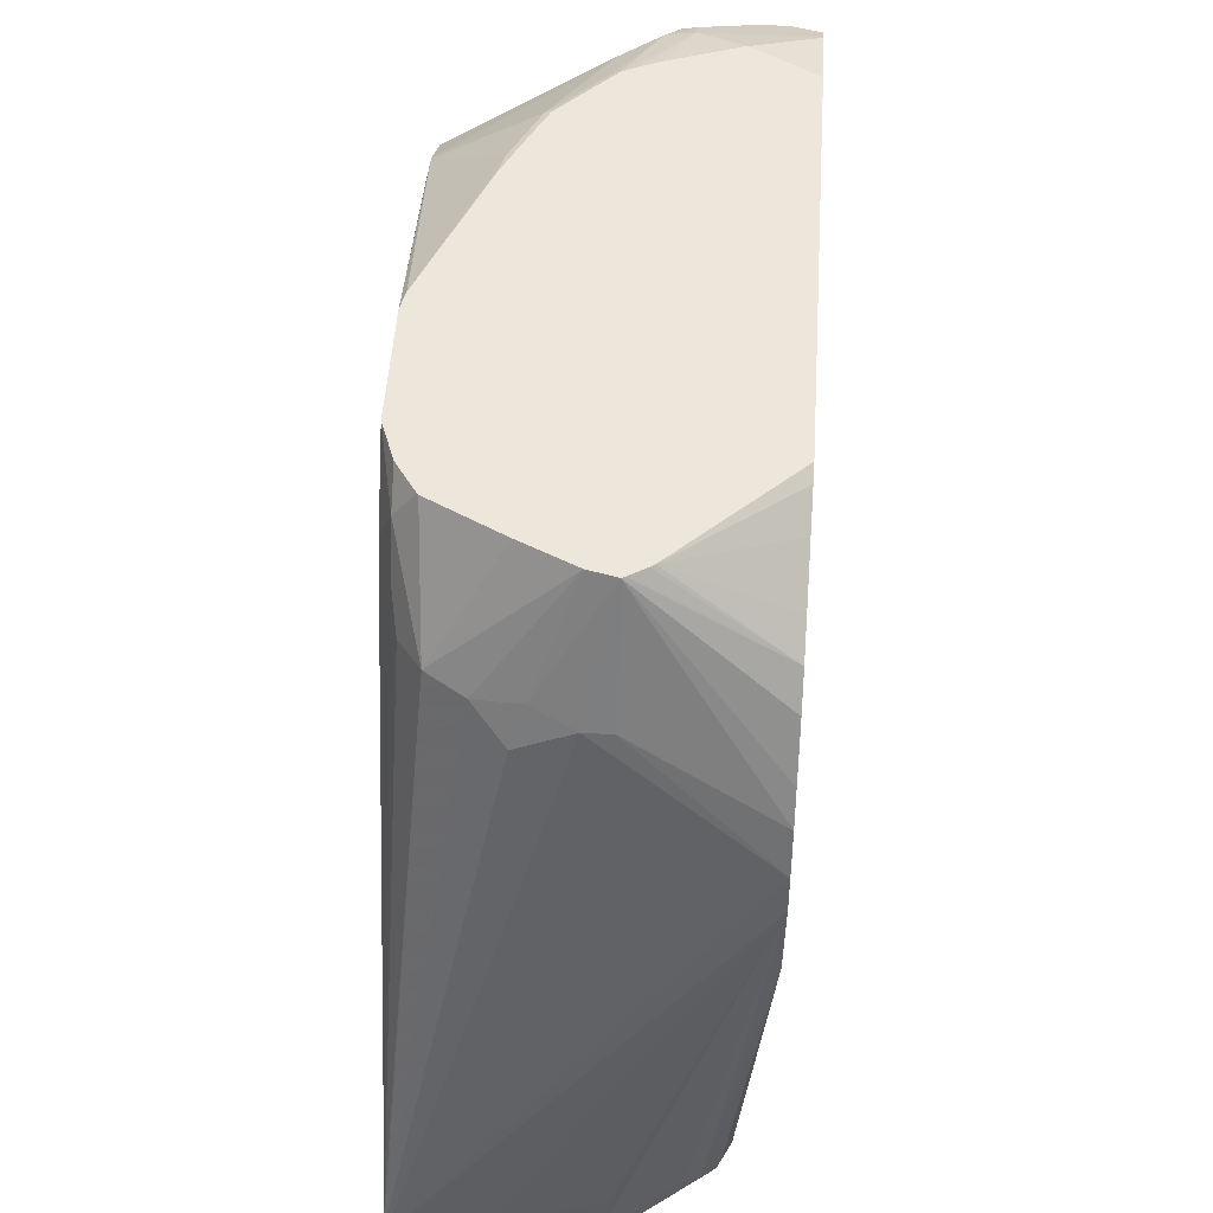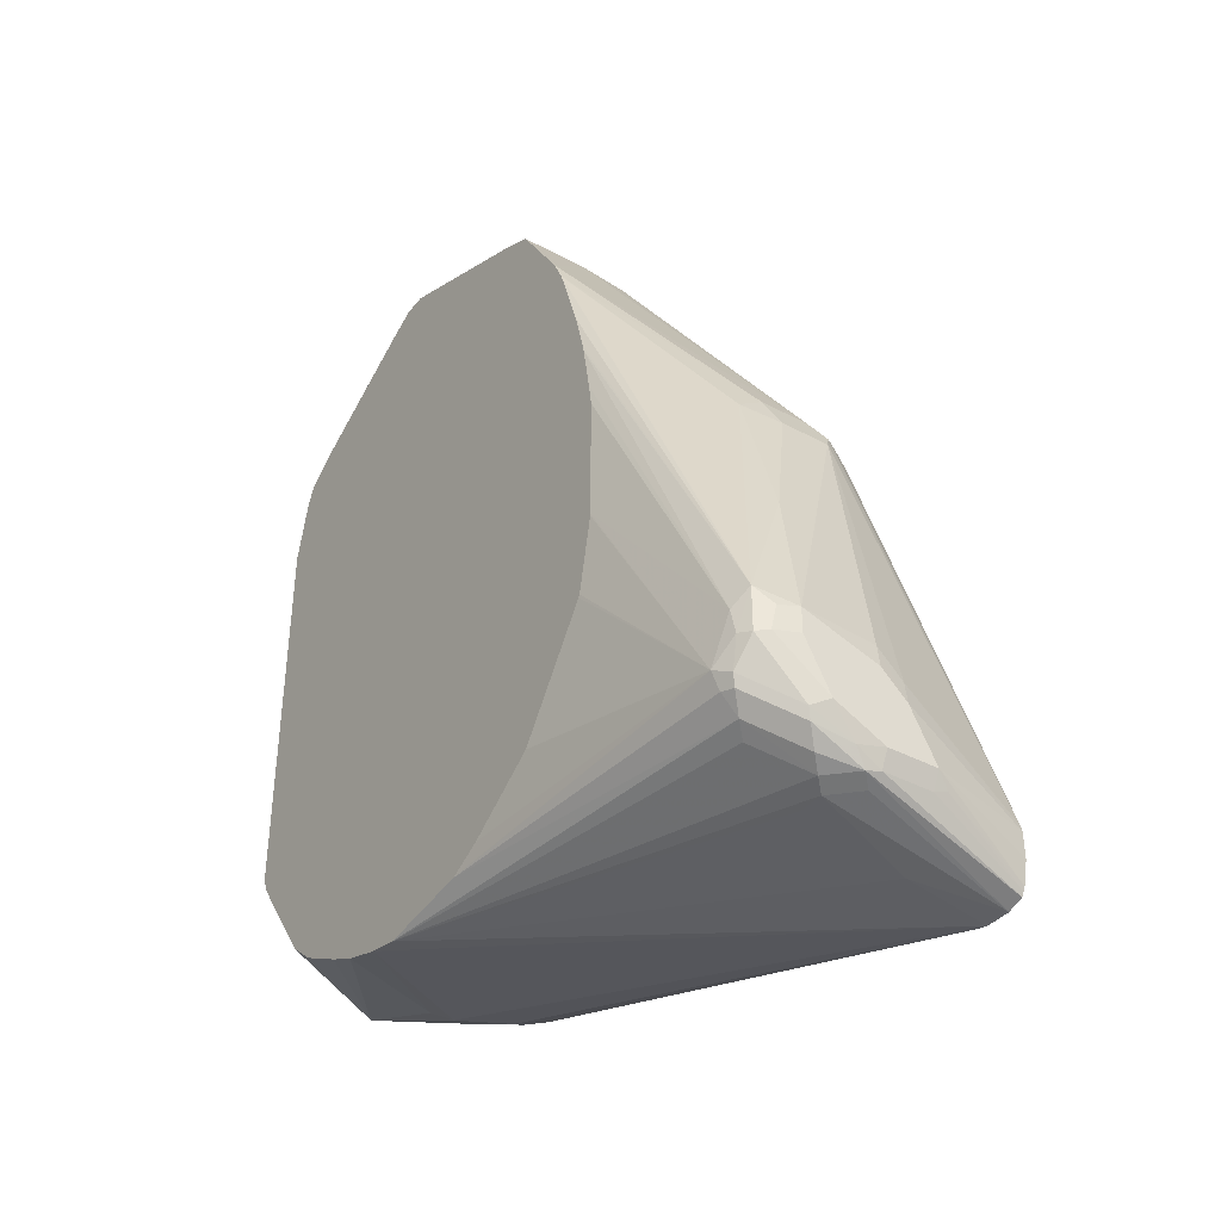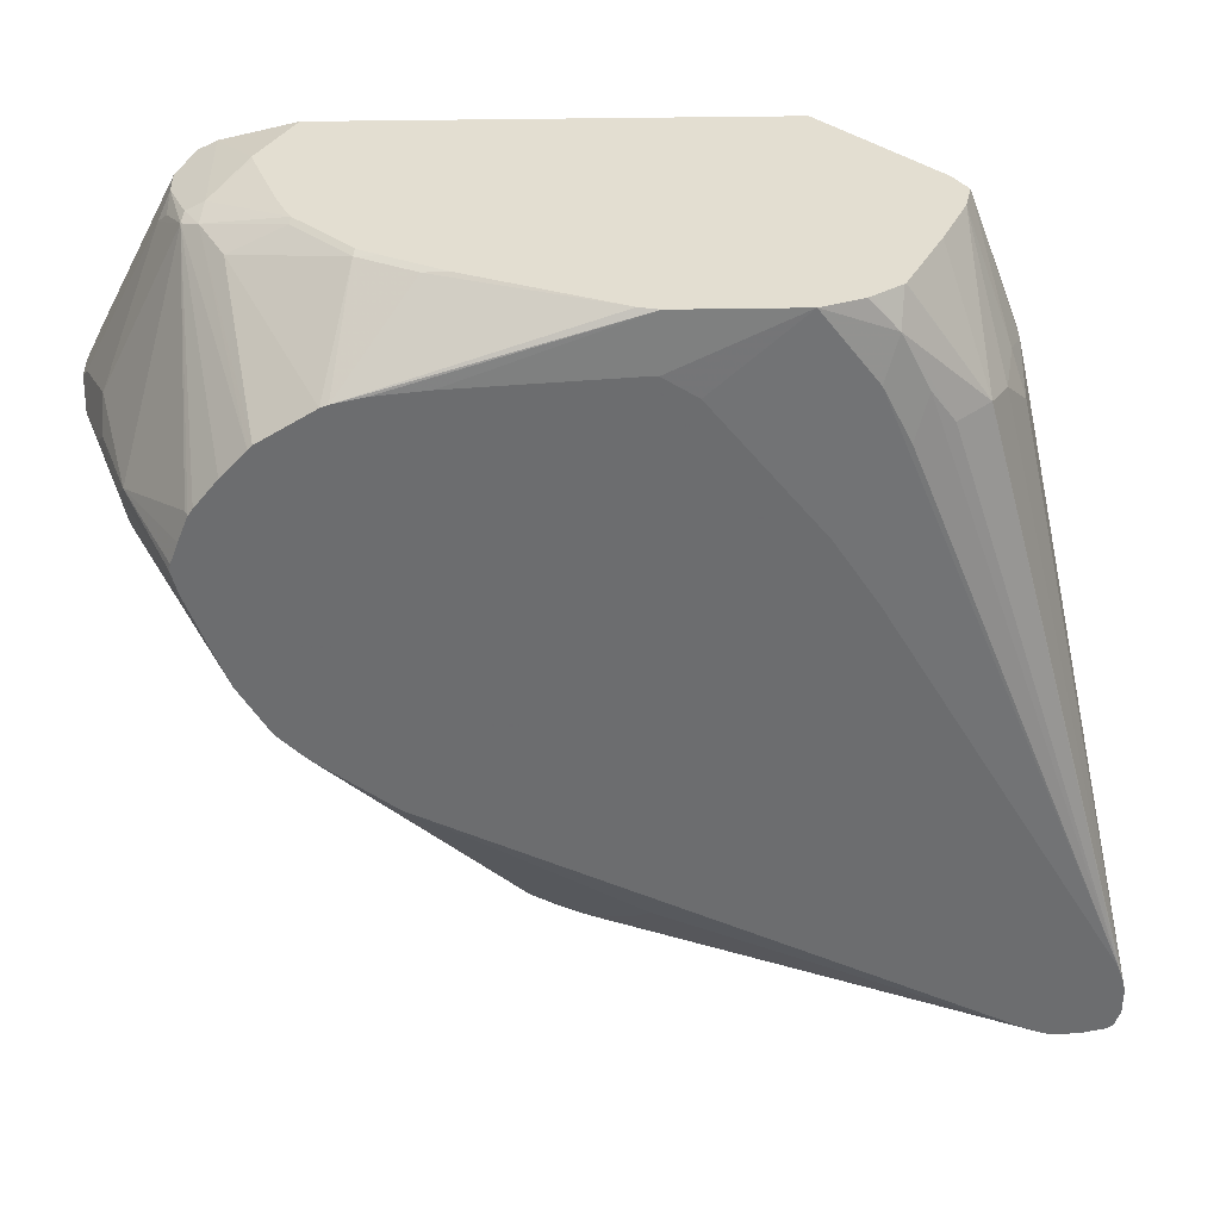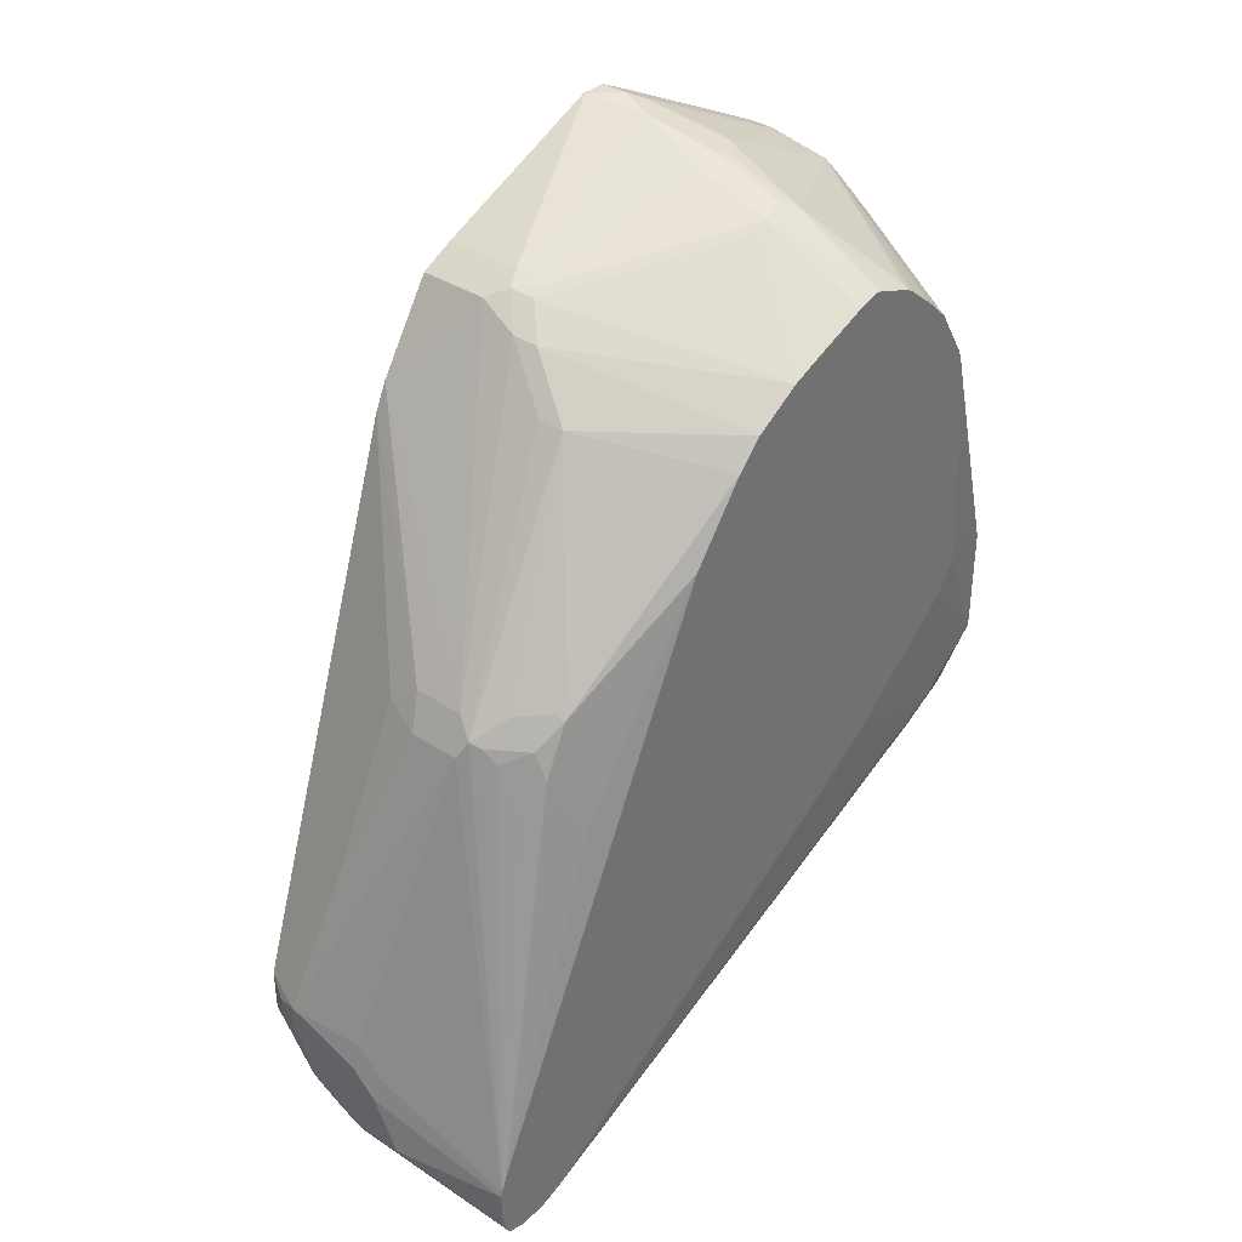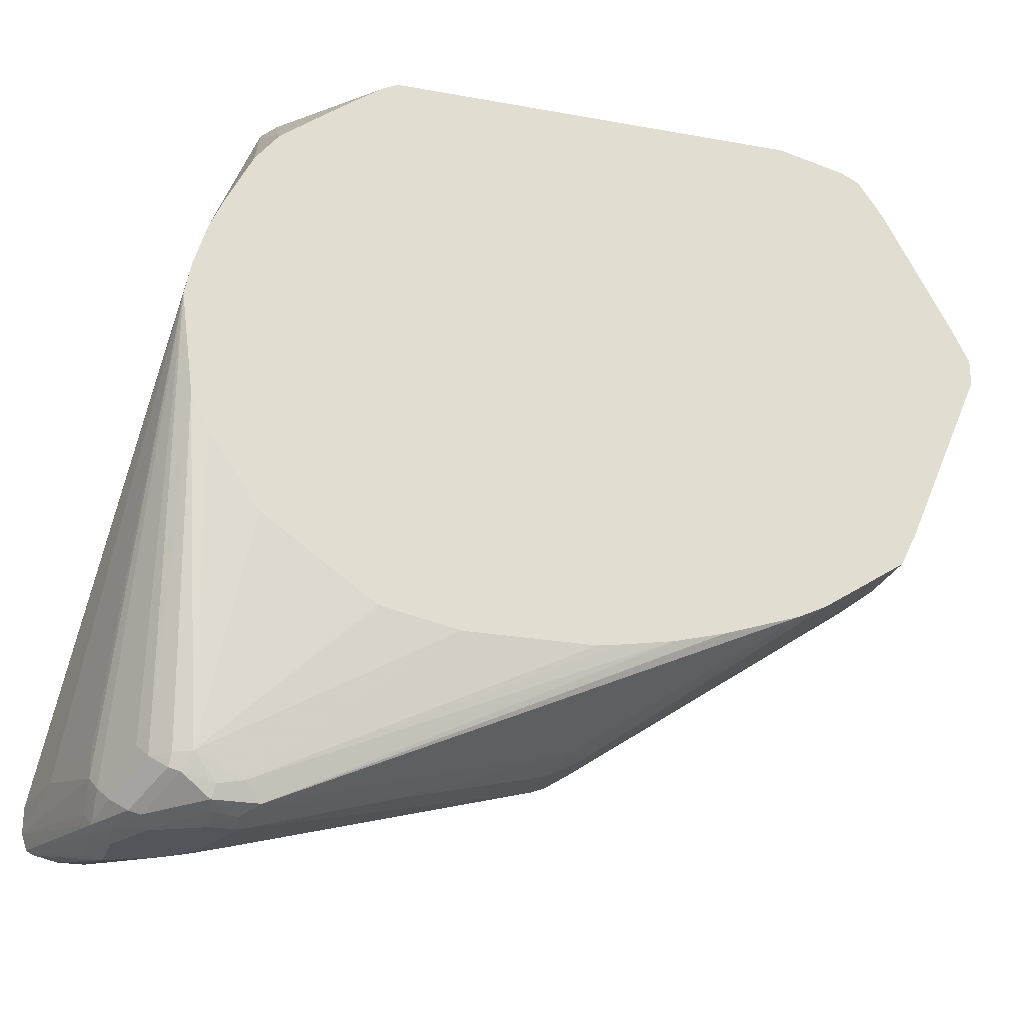
<metadata>
{"format":"obj","ext":"obj","renderer":"f3d","projection":"perspective","resolution":1024,"background":"white","views":[{"elev":51.1,"azim":3.7,"up":"+Z"},{"elev":-37.8,"azim":145.8,"up":"+Y"},{"elev":36.3,"azim":-91.4,"up":"+Z"},{"elev":36.6,"azim":-139.6,"up":"+Y"},{"elev":-25.0,"azim":73.6,"up":"+Z"}]}
</metadata>
<code>
v -0.3702 0.0756 0.123
v -0.321 0.06616 0.07997
v -0.321 0.07471 0.09093
v -0.3689 0.07626 0.123
v -0.3799 0.07801 0.123
v -0.3946 0.06335 0.0828
v -0.38 0.05847 0.07794
v -0.3702 0.05847 0.07794
v -0.321 0.05091 0.04819
v -0.321 0.05642 0.06051
v -0.3615 0.08081 0.123
v -0.363 0.07979 0.123
v -0.321 0.08567 0.09946
v -0.4238 0.07309 0.0828
v -0.4108 0.06659 0.07955
v -0.4027 0.06497 0.08119
v -0.3995 0.08722 0.123
v -0.3995 0.05847 0.06819
v -0.4406 0.01355 -0.1364
v -0.321 0.04606 0.03189
v -0.321 0.1023 0.112
v -0.321 0.1137 0.1201
v -0.321 0.1193 0.123
v -0.4406 0.01671 -0.1259
v -0.4406 0.01645 -0.1266
v -0.4406 0.0147 -0.1318
v -0.4254 0.1007 0.123
v -0.4259 0.1011 0.123
v -0.4336 0.1023 0.112
v -0.4319 0.08445 0.08119
v -0.4406 0.01355 -0.1461
v -0.4092 0.01949 -0.1364
v -0.321 0.04362 0.01895
v -0.321 0.2762 0.123
v -0.4336 0.09257 0.09254
v -0.4384 0.09745 0.07794
v -0.4384 0.1072 0.09743
v -0.4406 0.1037 0.02294
v -0.4324 0.1109 0.123
v -0.4333 0.1123 0.123
v -0.4384 0.1267 0.123
v -0.4406 0.01563 -0.1524
v -0.3751 0.03167 -0.1607
v -0.38 0.02926 -0.1559
v -0.3702 0.02926 -0.1461
v -0.3702 0.02926 -0.1364
v -0.3459 0.04144 -0.1413
v -0.341 0.04507 -0.1461
v -0.321 0.0486 -0.01944
v -0.3654 0.03167 -0.151
v -0.321 0.302 0.1169
v -0.3442 0.2891 0.123
v -0.4406 0.1191 0.04655
v -0.4384 0.1693 0.123
v -0.4406 0.1699 0.1029
v -0.4406 0.1581 0.09528
v -0.4406 0.01711 -0.1533
v -0.3995 0.03249 -0.1624
v -0.38 0.03249 -0.1624
v -0.3702 0.03777 -0.1632
v -0.3654 0.03655 -0.1607
v -0.3605 0.03533 -0.1559
v -0.3361 0.05117 -0.151
v -0.3345 0.05197 -0.1461
v -0.3313 0.05847 -0.1461
v -0.321 0.04886 -0.02006
v -0.3605 0.302 0.1169
v -0.321 0.3085 0.1136
v -0.3313 0.315 0.1104
v -0.3459 0.2887 0.123
v -0.4369 0.1761 0.123
v -0.4406 0.2621 0.09497
v -0.4406 0.2536 0.09689
v -0.4406 0.2512 0.09743
v -0.4406 0.2329 0.09932
v -0.4406 0.1733 0.1029
v -0.4406 0.01856 -0.154
v -0.4043 0.03411 -0.1632
v -0.3995 0.03899 -0.1656
v -0.38 0.03899 -0.1656
v -0.3605 0.04873 -0.1656
v -0.354 0.0455 -0.1624
v -0.3556 0.04144 -0.1607
v -0.3345 0.05523 -0.1526
v -0.321 0.1175 -0.0917
v -0.321 0.1169 -0.09145
v -0.321 0.1164 -0.09119
v -0.321 0.07454 -0.06162
v -0.321 0.05527 -0.03274
v -0.321 0.05507 -0.03238
v -0.321 0.05193 -0.02619
v -0.3337 0.06698 -0.1559
v -0.3329 0.07633 -0.1542
v -0.321 0.1469 -0.09766
v -0.321 0.1462 -0.09761
v -0.341 0.315 0.1104
v -0.3605 0.3085 0.1136
v -0.3702 0.3033 0.1145
v -0.3825 0.2746 0.123
v -0.38 0.2759 0.123
v -0.3775 0.2771 0.123
v -0.3702 0.2802 0.123
v -0.321 0.3141 0.106
v -0.3215 0.3191 0.09864
v -0.321 0.3442 0.05195
v -0.3313 0.3183 0.1039
v -0.4158 0.2279 0.123
v -0.4141 0.2362 0.1218
v -0.4043 0.2558 0.1218
v -0.4406 0.2648 0.0939
v -0.4406 0.02711 -0.1559
v -0.4406 0.03685 -0.1559
v -0.3897 0.05847 -0.1656
v -0.3508 0.06821 -0.1656
v -0.341 0.06698 -0.1632
v -0.3361 0.0658 -0.1607
v -0.3361 0.08283 -0.1607
v -0.321 0.2241 -0.0928
v -0.321 0.2046 -0.09625
v -0.321 0.1956 -0.09766
v -0.341 0.3183 0.1039
v -0.3459 0.3191 0.1023
v -0.3508 0.3154 0.1071
v -0.3654 0.3093 0.112
v -0.4406 0.2859 0.08045
v -0.4406 0.2843 0.08189
v -0.3848 0.2947 0.112
v -0.3848 0.2752 0.1218
v -0.3946 0.2655 0.1218
v -0.402 0.2552 0.123
v -0.321 0.3188 0.09876
v -0.321 0.3507 0.03895
v -0.3361 0.3483 0.04384
v -0.406 0.2473 0.123
v -0.4406 0.03899 -0.1554
v -0.3909 0.06821 -0.1632
v -0.3812 0.07798 -0.1632
v -0.38 0.06821 -0.1656
v -0.3508 0.07798 -0.1656
v -0.3426 0.07633 -0.164
v -0.3605 0.1364 -0.1461
v -0.3654 0.1997 -0.1218
v -0.321 0.2727 -0.07783
v -0.321 0.2436 -0.08766
v -0.321 0.2273 -0.09198
v -0.341 0.3215 0.09743
v -0.3654 0.3386 0.05359
v -0.4043 0.3288 0.04384
v -0.4384 0.3057 0.05844
v -0.4406 0.3047 0.05822
v -0.4406 0.303 0.06059
v -0.4406 0.2948 0.07073
v -0.321 0.3507 0.02921
v -0.3313 0.3507 0.03895
v -0.4406 0.04325 -0.1537
v -0.4262 0.19 -0.112
v -0.4222 0.1754 -0.1201
v -0.4124 0.1949 -0.1201
v -0.4068 0.1997 -0.1218
v -0.4027 0.2013 -0.1234
v -0.3995 0.1949 -0.1266
v -0.38 0.1949 -0.1266
v -0.3767 0.2078 -0.1201
v -0.3215 0.2728 -0.07792
v -0.321 0.2831 -0.0728
v -0.3751 0.3386 0.04384
v -0.3995 0.3312 0.03895
v -0.4406 0.3118 0.03895
v -0.4406 0.3112 0.04135
v -0.4406 0.3084 0.04898
v -0.3215 0.3507 0.02921
v -0.321 0.3215 -0.03896
v -0.3459 0.3483 0.03409
v -0.4406 0.04579 -0.1527
v -0.4214 0.1997 -0.112
v -0.4323 0.1754 -0.1072
v -0.436 0.1705 -0.1023
v -0.4262 0.2094 -0.1023
v -0.4092 0.2046 -0.1169
v -0.4116 0.2094 -0.112
v -0.3921 0.2874 -0.06331
v -0.3832 0.289 -0.06495
v -0.3767 0.2955 -0.0617
v -0.3962 0.2078 -0.1201
v -0.3475 0.315 -0.05195
v -0.321 0.315 -0.05195
v -0.3702 0.341 0.03895
v -0.4007 0.3288 0.02921
v -0.4406 0.3096 0.03028
v -0.3508 0.3215 -0.03896
v -0.321 0.3183 -0.04546
v -0.3715 0.3386 0.02921
v -0.3617 0.3191 -0.03896
v -0.4406 0.2472 -0.05416
v -0.4222 0.2111 -0.1039
v -0.4406 0.2484 -0.05356
v -0.436 0.19 -0.09255
v -0.4323 0.1949 -0.09741
v -0.4202 0.2241 -0.09498
v -0.4406 0.276 -0.03246
v -0.4406 0.2858 -0.02272
v -0.3727 0.3069 -0.05356
v -0.3637 0.3085 -0.0552
v -0.354 0.3183 -0.04546
v -0.321 0.3164 -0.04921
v -0.4019 0.3264 0.02435
v -0.4406 0.302 0.009743
v -0.3629 0.3166 -0.04382
v -0.4406 0.2966 -0.004326
f 109 129 127
f 113 137 138
f 112 136 113
f 112 135 136
f 114 139 140
f 110 127 126
f 109 127 110
f 113 136 137
f 109 130 129
f 104 131 105
f 107 109 108
f 107 134 109
f 106 133 121
f 106 132 133
f 105 132 106
f 103 131 104
f 99 129 130
f 99 128 129
f 114 140 115
f 98 128 99
f 98 124 125
f 109 134 130
f 115 140 116
f 124 149 150
f 117 140 139
f 132 154 133
f 98 127 128
f 132 171 154
f 132 153 171
f 127 129 128
f 124 152 125
f 124 151 152
f 124 150 151
f 124 148 149
f 124 147 148
f 116 140 117
f 122 147 124
f 122 146 133
f 122 124 123
f 121 146 122
f 121 133 146
f 117 145 118
f 117 144 145
f 117 143 144
f 117 142 143
f 117 141 142
f 117 139 141
f 122 133 147
f 98 126 127
f 67 102 70
f 97 124 98
f 71 107 108
f 69 121 96
f 69 106 121
f 69 105 106
f 69 104 105
f 69 103 104
f 68 103 69
f 67 101 102
f 67 100 101
f 67 99 100
f 71 108 72
f 67 98 99
f 67 96 97
f 65 95 85
f 65 94 95
f 65 93 94
f 65 92 93
f 65 84 92
f 65 91 66
f 65 90 91
f 65 89 90
f 133 154 147
f 67 97 98
f 72 108 109
f 72 109 110
f 77 111 79
f 96 124 97
f 96 123 124
f 96 122 123
f 96 121 122
f 93 120 94
f 93 119 120
f 93 118 119
f 93 117 118
f 92 117 93
f 92 116 117
f 84 116 92
f 82 116 84
f 82 115 116
f 81 115 82
f 81 114 115
f 79 81 80
f 79 114 81
f 79 139 114
f 79 138 139
f 79 113 138
f 79 112 113
f 79 111 112
f 77 79 78
f 98 125 126
f 135 155 156
f 178 200 199
f 135 157 158
f 180 195 181
f 65 88 89
f 178 196 200
f 178 197 196
f 178 198 197
f 178 199 195
f 177 198 178
f 177 197 198
f 177 196 197
f 177 194 196
f 181 200 201
f 175 180 179
f 175 178 195
f 174 177 176
f 174 194 177
f 173 193 192
f 173 190 193
f 173 192 188
f 172 204 190
f 172 191 204
f 171 190 173
f 168 188 189
f 175 195 180
f 167 188 168
f 181 201 202
f 181 183 182
f 206 209 207
f 206 208 209
f 202 204 203
f 202 208 204
f 202 209 208
f 201 209 202
f 193 208 206
f 193 204 208
f 191 205 204
f 190 204 193
f 181 202 183
f 188 207 189
f 188 193 206
f 188 192 193
f 185 205 186
f 185 204 205
f 185 203 204
f 184 203 185
f 183 203 184
f 183 202 203
f 181 199 200
f 181 195 199
f 188 206 207
f 135 156 157
f 167 173 188
f 166 187 167
f 148 150 149
f 148 170 150
f 148 169 170
f 148 168 169
f 148 167 168
f 148 166 167
f 147 166 148
f 147 154 166
f 143 164 165
f 142 164 143
f 153 172 190
f 142 163 164
f 141 162 142
f 141 161 162
f 139 161 141
f 137 161 139
f 137 139 138
f 136 161 137
f 135 161 136
f 135 160 161
f 135 159 160
f 135 158 159
f 142 162 163
f 167 187 173
f 153 190 171
f 154 171 173
f 166 173 187
f 165 185 186
f 165 184 185
f 163 165 164
f 163 184 165
f 161 163 162
f 161 184 163
f 160 184 161
f 160 183 184
f 160 182 183
f 154 173 166
f 160 181 182
f 160 179 180
f 160 175 179
f 159 175 160
f 158 175 159
f 156 178 175
f 156 176 177
f 156 174 176
f 156 158 157
f 156 175 158
f 155 174 156
f 160 180 181
f 65 87 88
f 156 177 178
f 65 85 86
f 5 16 6
f 5 15 16
f 5 14 15
f 3 13 11
f 3 12 4
f 3 11 12
f 2 13 3
f 2 21 13
f 2 22 21
f 2 23 22
f 5 17 14
f 2 34 23
f 2 68 51
f 2 103 68
f 2 131 103
f 2 105 131
f 2 132 105
f 2 153 132
f 2 172 153
f 2 191 172
f 2 205 191
f 2 186 205
f 2 51 34
f 2 165 186
f 6 16 18
f 7 18 19
f 19 53 56
f 19 38 53
f 19 24 38
f 19 25 24
f 19 26 25
f 18 26 19
f 15 18 16
f 15 26 18
f 14 30 24
f 14 29 30
f 6 18 7
f 14 28 29
f 14 17 27
f 14 26 15
f 14 25 26
f 14 24 25
f 11 22 23
f 11 21 22
f 11 13 21
f 8 20 9
f 7 20 8
f 7 19 20
f 14 27 28
f 19 56 55
f 2 143 165
f 2 145 144
f 1 39 28
f 1 40 39
f 1 41 40
f 1 54 41
f 1 71 54
f 1 107 71
f 1 134 107
f 1 130 134
f 1 99 130
f 1 100 99
f 1 28 27
f 1 101 100
f 1 70 102
f 1 52 70
f 1 34 52
f 1 23 34
f 1 11 23
f 1 12 11
f 1 4 12
f 1 3 4
f 1 2 3
f 65 86 87
f 1 102 101
f 2 144 143
f 1 27 17
f 1 5 6
f 2 118 145
f 2 119 118
f 2 120 119
f 2 94 120
f 2 95 94
f 2 85 95
f 2 86 85
f 2 87 86
f 2 89 88
f 2 90 89
f 1 17 5
f 2 91 90
f 2 49 66
f 2 33 49
f 2 20 33
f 2 9 20
f 2 10 9
f 1 10 2
f 1 9 10
f 1 8 9
f 1 7 8
f 1 6 7
f 2 66 91
f 19 55 76
f 2 88 87
f 19 75 74
f 49 64 65
f 48 64 49
f 48 63 64
f 48 83 63
f 48 62 83
f 48 50 62
f 47 50 48
f 43 62 50
f 43 61 62
f 43 60 61
f 49 65 66
f 43 59 60
f 43 50 45
f 42 59 43
f 42 58 59
f 42 57 58
f 41 56 53
f 41 55 56
f 41 76 55
f 41 54 76
f 37 53 38
f 37 41 53
f 43 45 44
f 34 51 52
f 51 67 52
f 51 69 96
f 64 84 65
f 19 76 75
f 63 82 84
f 63 83 82
f 63 84 64
f 61 83 62
f 60 83 61
f 60 82 83
f 60 81 82
f 60 80 81
f 51 68 69
f 59 80 60
f 58 79 80
f 58 78 79
f 57 78 58
f 57 77 78
f 54 75 76
f 54 74 75
f 54 73 74
f 54 72 73
f 54 71 72
f 52 67 70
f 58 80 59
f 33 50 47
f 51 96 67
f 33 46 45
f 19 112 111
f 19 135 112
f 19 155 135
f 19 174 155
f 19 194 174
f 19 196 194
f 19 200 196
f 19 201 200
f 19 209 201
f 19 207 209
f 19 168 189
f 19 169 168
f 19 170 169
f 19 150 170
f 19 151 150
f 19 152 151
f 19 125 152
f 19 126 125
f 19 110 126
f 19 72 110
f 33 45 50
f 19 73 72
f 19 74 73
f 19 111 77
f 19 77 57
f 19 189 207
f 19 42 31
f 32 46 33
f 19 57 42
f 32 45 46
f 31 45 32
f 31 44 45
f 31 43 44
f 33 47 48
f 29 35 30
f 29 36 35
f 29 37 36
f 29 41 37
f 31 42 43
f 29 40 41
f 19 31 32
f 19 32 33
f 19 33 20
f 24 30 35
f 24 35 36
f 33 48 49
f 24 37 38
f 24 36 37
f 29 39 40
f 28 39 29

</code>
